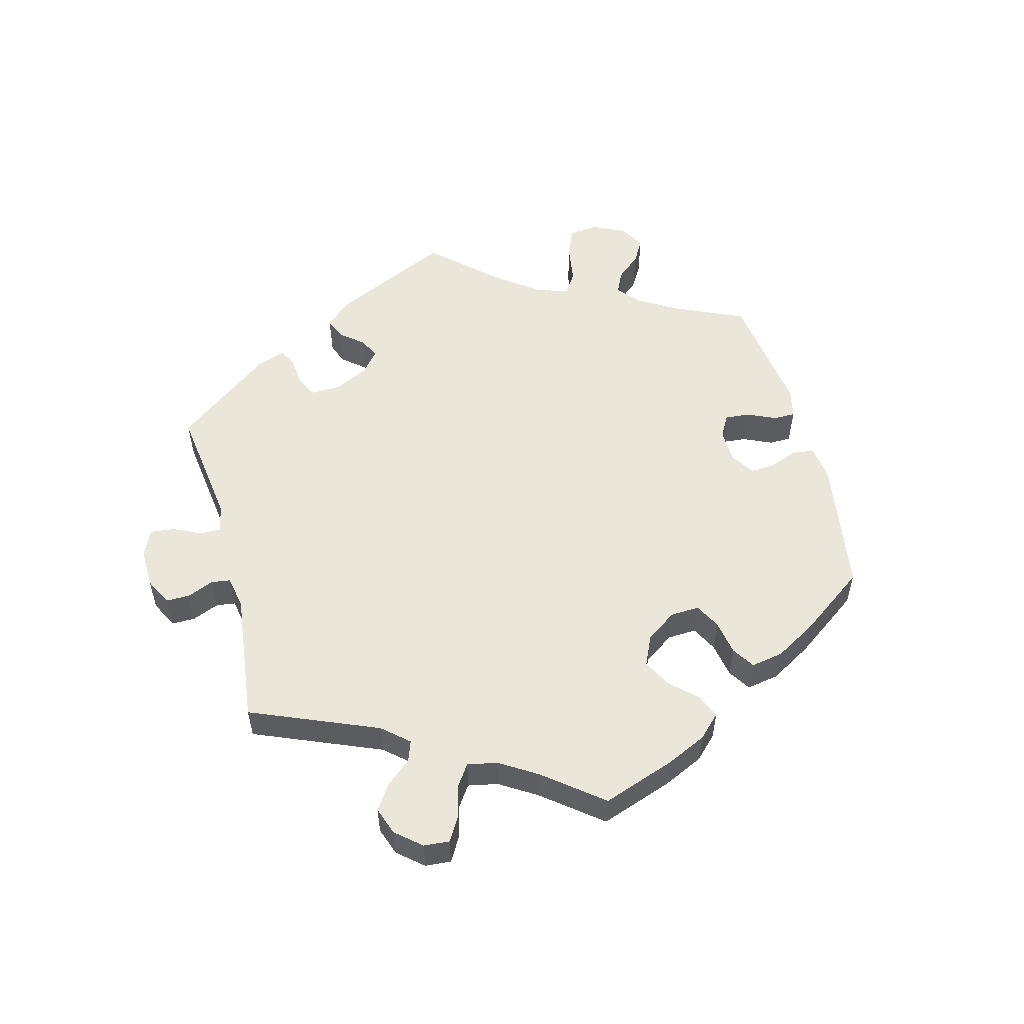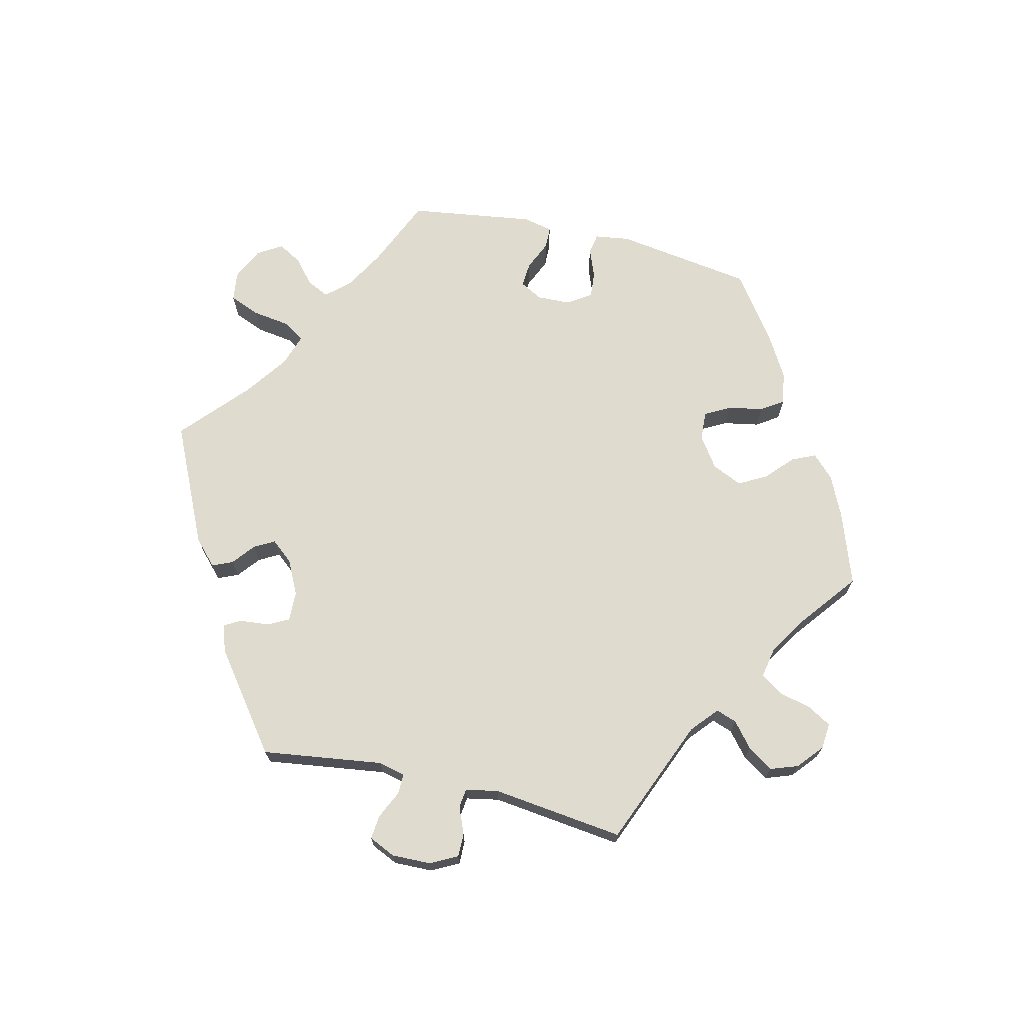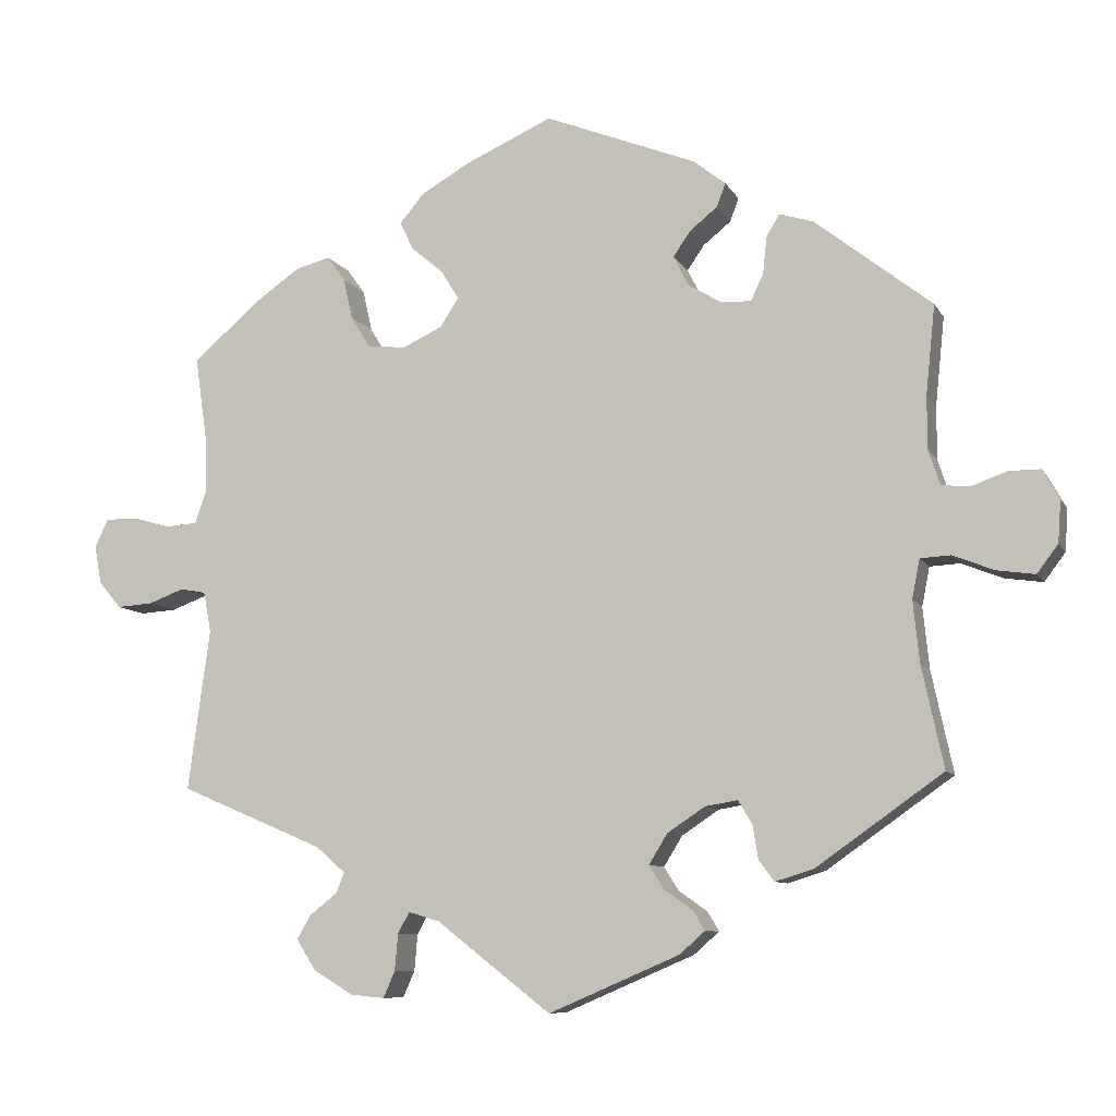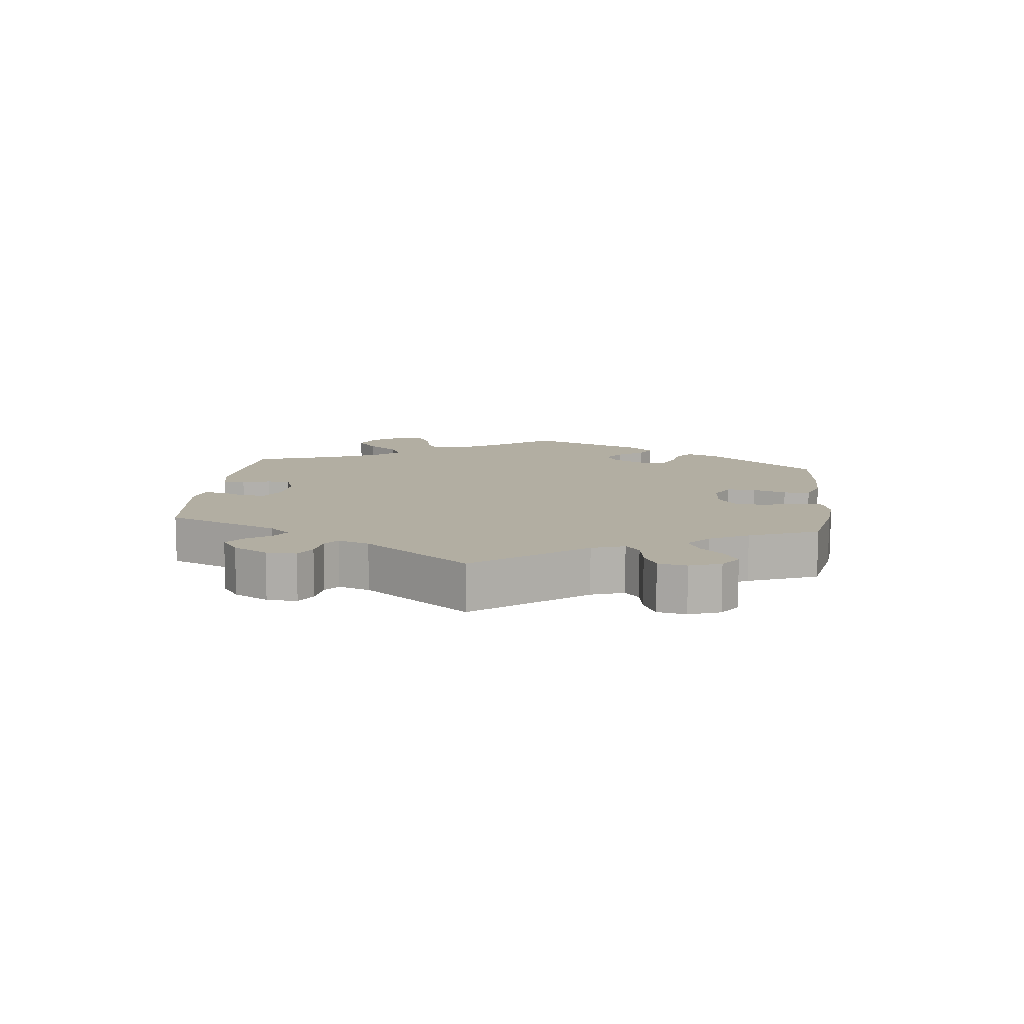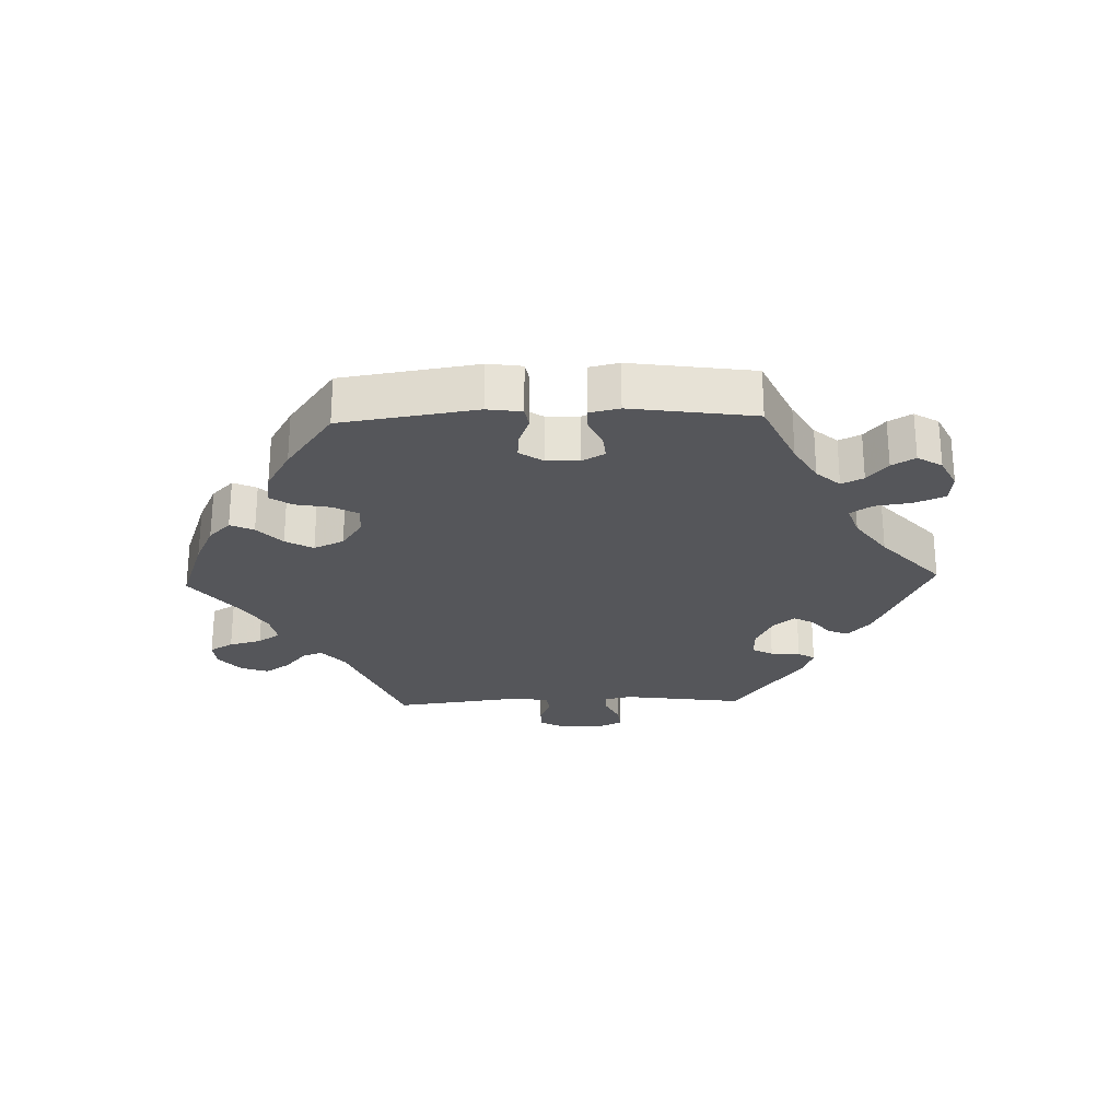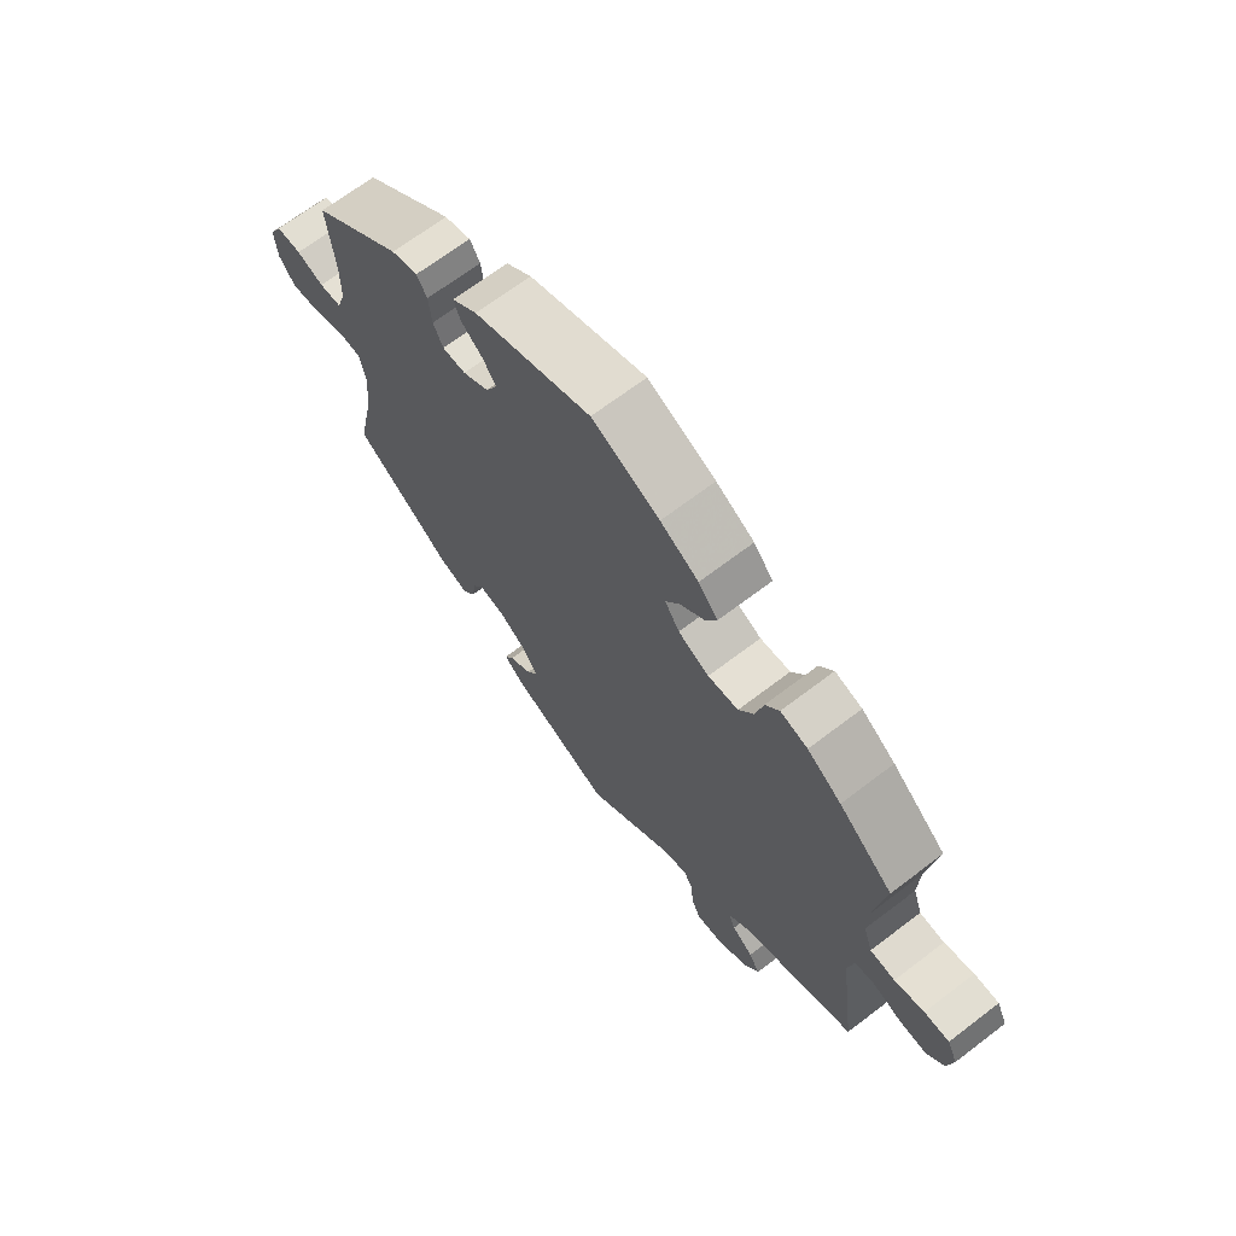
<metadata>
{"format":"obj","ext":"obj","renderer":"f3d","projection":"perspective","resolution":1024,"background":"white","views":[{"elev":54.8,"azim":-74.6,"up":"+Y"},{"elev":70.5,"azim":-136.7,"up":"+Y"},{"elev":-8.8,"azim":17.8,"up":"+Z"},{"elev":10.7,"azim":-113.5,"up":"+Y"},{"elev":-25.9,"azim":31.9,"up":"+Y"},{"elev":67.9,"azim":-127.4,"up":"+Z"}]}
</metadata>
<code>
v 0.194 0.07 0.501
v 0.236 0.07 0.468
v 0.225 0.07 0.438
v 0.189 0.07 0.409
v 0.167 0.07 0.377
v 0.186 0.07 0.339
v 0.229 0.07 0.312
v 0.268 0.07 0.311
v 0.284 0.07 0.345
v 0.289 0.07 0.393
v 0.306 0.07 0.421
v 0.35 0.07 0.407
v 0.5 0.07 0.289
v 0.488 0.07 0.174
v 0.488 0.07 0.106
v 0.503 0.07 0.061
v 0.54 0.07 0.058
v 0.585 0.07 0.074
v 0.626 0.07 0.074
v 0.647 0.07 0.036
v 0.643 0.07 -0.018
v 0.616 0.07 -0.054
v 0.567 0.07 -0.047
v 0.514 0.07 -0.026
v 0.475 0.07 -0.028
v 0.465 0.07 -0.078
v 0.473 0.07 -0.157
v 0.501 0.07 -0.288
v 0.338 0.07 -0.403
v 0.289 0.07 -0.418
v 0.269 0.07 -0.391
v 0.262 0.07 -0.348
v 0.244 0.07 -0.318
v 0.202 0.07 -0.325
v 0.154 0.07 -0.357
v 0.13 0.07 -0.396
v 0.149 0.07 -0.426
v 0.186 0.07 -0.452
v 0.201 0.07 -0.477
v 0.168 0.07 -0.506
v 0 0.07 -0.578
v -0.147 0.07 -0.464
v -0.187 0.07 -0.452
v -0.202 0.07 -0.479
v -0.206 0.07 -0.526
v -0.221 0.07 -0.56
v -0.265 0.07 -0.556
v -0.316 0.07 -0.525
v -0.341 0.07 -0.486
v -0.323 0.07 -0.455
v -0.288 0.07 -0.428
v -0.277 0.07 -0.401
v -0.315 0.07 -0.368
v -0.501 0.07 -0.289
v -0.473 0.07 -0.081
v -0.483 0.07 -0.029
v -0.516 0.07 -0.023
v -0.562 0.07 -0.04
v -0.608 0.07 -0.043
v -0.637 0.07 -0.009
v -0.646 0.07 0.041
v -0.629 0.07 0.077
v -0.588 0.07 0.077
v -0.539 0.07 0.063
v -0.498 0.07 0.066
v -0.483 0.07 0.11
v -0.485 0.07 0.177
v -0.501 0.07 0.289
v -0.412 0.07 0.365
v -0.356 0.07 0.404
v -0.311 0.07 0.416
v -0.288 0.07 0.384
v -0.276 0.07 0.331
v -0.251 0.07 0.29
v -0.201 0.07 0.285
v -0.15 0.07 0.309
v -0.126 0.07 0.346
v -0.149 0.07 0.383
v -0.19 0.07 0.418
v -0.208 0.07 0.454
v -0.176 0.07 0.492
v -0.113 0.07 0.528
v -0.001 0.07 0.578
v 0.194 0 0.501
v 0.236 0 0.468
v 0.225 0 0.438
v 0.189 0 0.409
v 0.167 0 0.377
v 0.186 0 0.339
v 0.229 0 0.312
v 0.268 0 0.311
v 0.284 0 0.345
v 0.289 0 0.393
v 0.306 0 0.421
v 0.35 0 0.407
v 0.5 0 0.289
v 0.488 0 0.174
v 0.488 0 0.106
v 0.503 0 0.061
v 0.54 0 0.058
v 0.585 0 0.074
v 0.626 0 0.074
v 0.647 0 0.036
v 0.643 0 -0.018
v 0.616 0 -0.054
v 0.567 0 -0.047
v 0.514 0 -0.026
v 0.475 0 -0.028
v 0.465 0 -0.078
v 0.473 0 -0.157
v 0.501 0 -0.288
v 0.338 0 -0.403
v 0.289 0 -0.418
v 0.269 0 -0.391
v 0.262 0 -0.348
v 0.244 0 -0.318
v 0.202 0 -0.325
v 0.154 0 -0.357
v 0.13 0 -0.396
v 0.149 0 -0.426
v 0.186 0 -0.452
v 0.201 0 -0.477
v 0.168 0 -0.506
v 0 0 -0.578
v -0.147 0 -0.464
v -0.187 0 -0.452
v -0.202 0 -0.479
v -0.206 0 -0.526
v -0.221 0 -0.56
v -0.265 0 -0.556
v -0.316 0 -0.525
v -0.341 0 -0.486
v -0.323 0 -0.455
v -0.288 0 -0.428
v -0.277 0 -0.401
v -0.315 0 -0.368
v -0.501 0 -0.289
v -0.473 0 -0.081
v -0.483 0 -0.029
v -0.516 0 -0.023
v -0.562 0 -0.04
v -0.608 0 -0.043
v -0.637 0 -0.009
v -0.646 0 0.041
v -0.629 0 0.077
v -0.588 0 0.077
v -0.539 0 0.063
v -0.498 0 0.066
v -0.483 0 0.11
v -0.485 0 0.177
v -0.501 0 0.289
v -0.412 0 0.365
v -0.356 0 0.404
v -0.311 0 0.416
v -0.288 0 0.384
v -0.276 0 0.331
v -0.251 0 0.29
v -0.201 0 0.285
v -0.15 0 0.309
v -0.126 0 0.346
v -0.149 0 0.383
v -0.19 0 0.418
v -0.208 0 0.454
v -0.176 0 0.492
v -0.113 0 0.528
v -0.001 0 0.578
f 78 79 80 81
f 77 78 81 82
f 70 71 72 73
f 70 73 74
f 67 68 69 70
f 66 67 70 74
f 65 66 74 75
f 61 62 63 64
f 61 64 65
f 60 61 65
f 57 58 59 60
f 57 60 65
f 56 57 65 75
f 53 54 55
f 52 53 55 56
f 48 49 50 51
f 48 51 52
f 47 48 52
f 44 45 46 47
f 43 44 47 52
f 42 43 52 56
f 37 38 39 40
f 36 37 40 41
f 35 36 41 42
f 29 30 31 32
f 27 28 29 32
f 26 27 32 33
f 25 26 33 34
f 21 22 23 24
f 21 24 25
f 20 21 25
f 17 18 19 20
f 16 17 20 25
f 15 16 25 34
f 11 12 13 14
f 9 10 11 14
f 8 9 14 15
f 7 8 15 34
f 1 2 3 4
f 1 4 5
f 77 82 83 1
f 42 56 75 76
f 6 7 34 35
f 5 6 35 42
f 42 76 77
f 1 5 42 77
f 164 163 162 161
f 165 164 161 160
f 156 155 154 153
f 157 156 153
f 153 152 151 150
f 157 153 150 149
f 158 157 149 148
f 147 146 145 144
f 148 147 144
f 148 144 143
f 143 142 141 140
f 148 143 140
f 158 148 140 139
f 138 137 136
f 139 138 136 135
f 134 133 132 131
f 135 134 131
f 135 131 130
f 130 129 128 127
f 135 130 127 126
f 139 135 126 125
f 123 122 121 120
f 124 123 120 119
f 125 124 119 118
f 115 114 113 112
f 115 112 111 110
f 116 115 110 109
f 117 116 109 108
f 107 106 105 104
f 108 107 104
f 108 104 103
f 103 102 101 100
f 108 103 100 99
f 117 108 99 98
f 97 96 95 94
f 97 94 93 92
f 98 97 92 91
f 117 98 91 90
f 87 86 85 84
f 88 87 84
f 84 166 165 160
f 159 158 139 125
f 118 117 90 89
f 125 118 89 88
f 160 159 125
f 160 125 88 84
f 1 84 85 2
f 2 85 86 3
f 3 86 87 4
f 4 87 88 5
f 5 88 89 6
f 6 89 90 7
f 7 90 91 8
f 8 91 92 9
f 9 92 93 10
f 10 93 94 11
f 11 94 95 12
f 12 95 96 13
f 13 96 97 14
f 14 97 98 15
f 15 98 99 16
f 16 99 100 17
f 17 100 101 18
f 18 101 102 19
f 19 102 103 20
f 20 103 104 21
f 21 104 105 22
f 22 105 106 23
f 23 106 107 24
f 24 107 108 25
f 25 108 109 26
f 26 109 110 27
f 27 110 111 28
f 28 111 112 29
f 29 112 113 30
f 30 113 114 31
f 31 114 115 32
f 32 115 116 33
f 33 116 117 34
f 34 117 118 35
f 35 118 119 36
f 36 119 120 37
f 37 120 121 38
f 38 121 122 39
f 39 122 123 40
f 40 123 124 41
f 41 124 125 42
f 42 125 126 43
f 43 126 127 44
f 44 127 128 45
f 45 128 129 46
f 46 129 130 47
f 47 130 131 48
f 48 131 132 49
f 49 132 133 50
f 50 133 134 51
f 51 134 135 52
f 52 135 136 53
f 53 136 137 54
f 54 137 138 55
f 55 138 139 56
f 56 139 140 57
f 57 140 141 58
f 58 141 142 59
f 59 142 143 60
f 60 143 144 61
f 61 144 145 62
f 62 145 146 63
f 63 146 147 64
f 64 147 148 65
f 65 148 149 66
f 66 149 150 67
f 67 150 151 68
f 68 151 152 69
f 69 152 153 70
f 70 153 154 71
f 71 154 155 72
f 72 155 156 73
f 73 156 157 74
f 74 157 158 75
f 75 158 159 76
f 76 159 160 77
f 77 160 161 78
f 78 161 162 79
f 79 162 163 80
f 80 163 164 81
f 81 164 165 82
f 82 165 166 83
f 83 166 84 1

</code>
